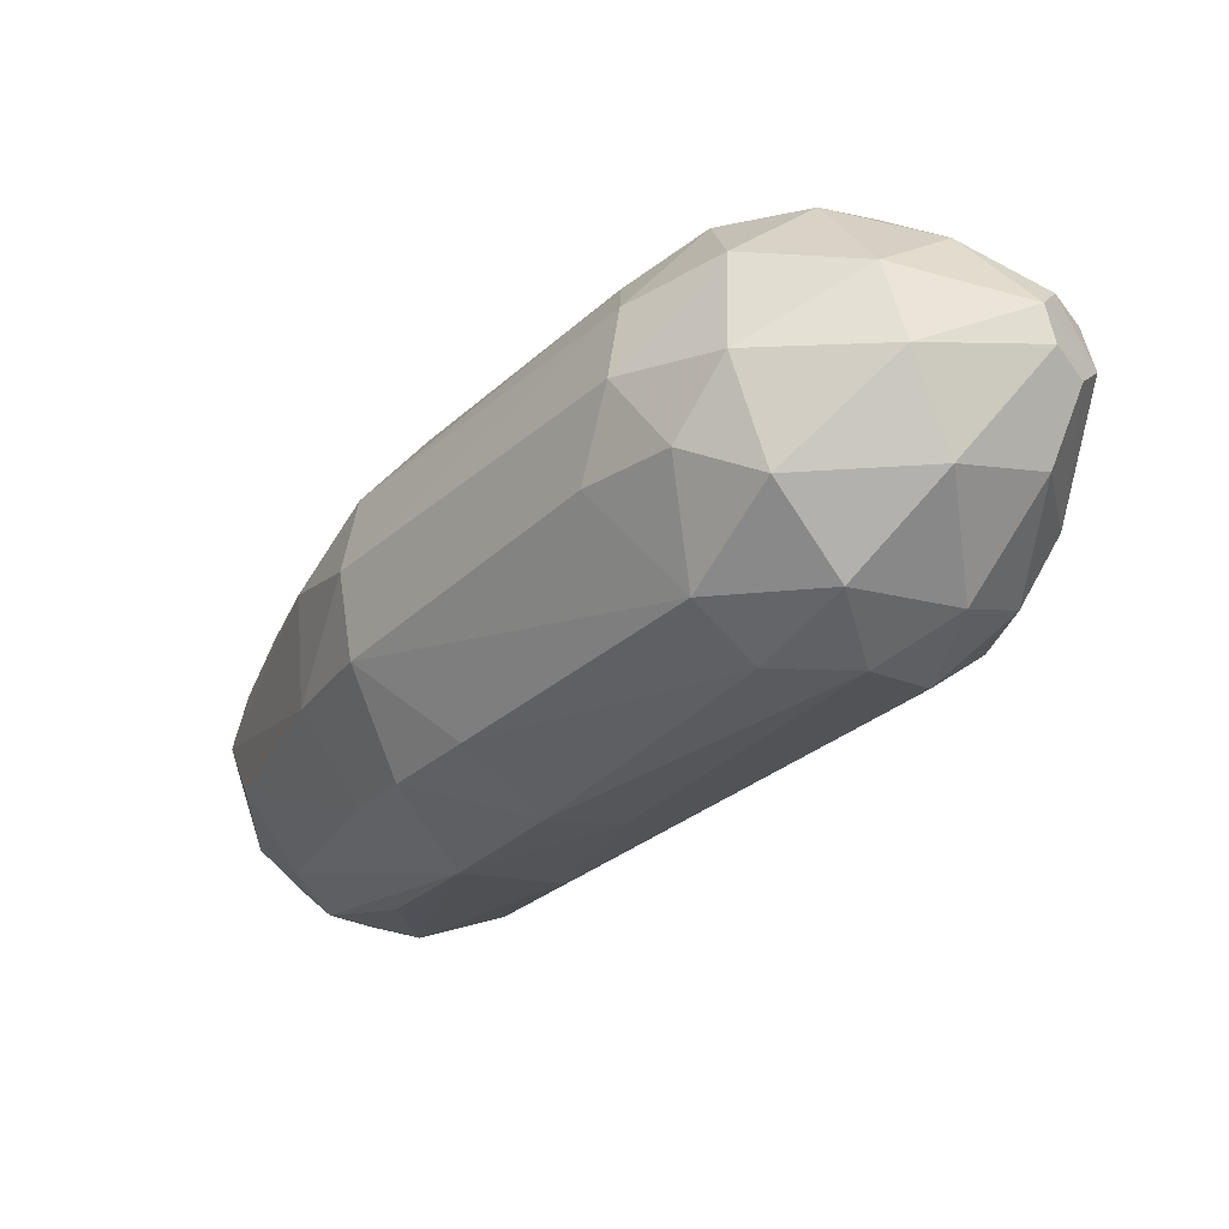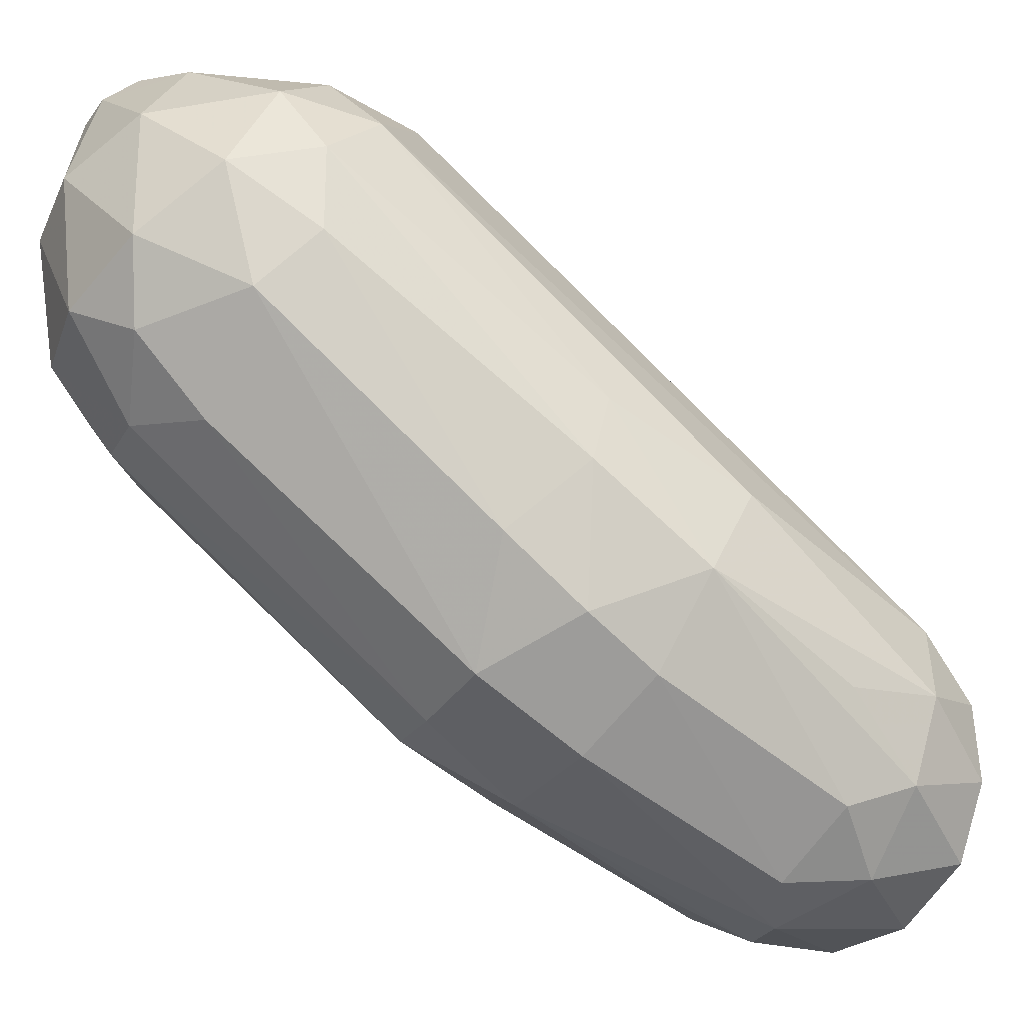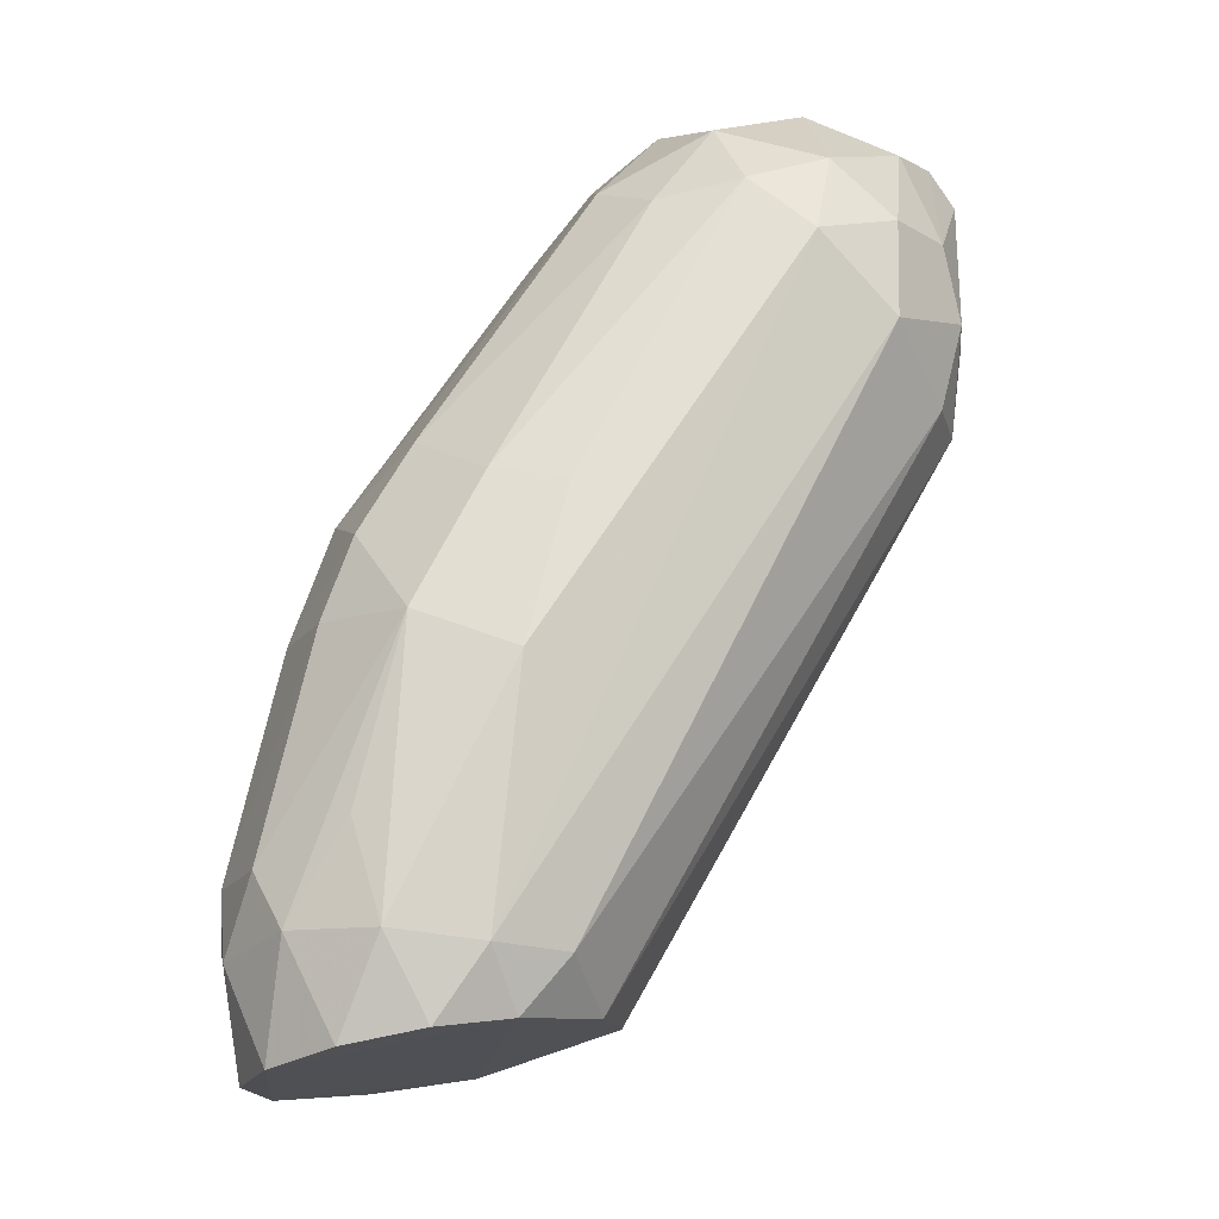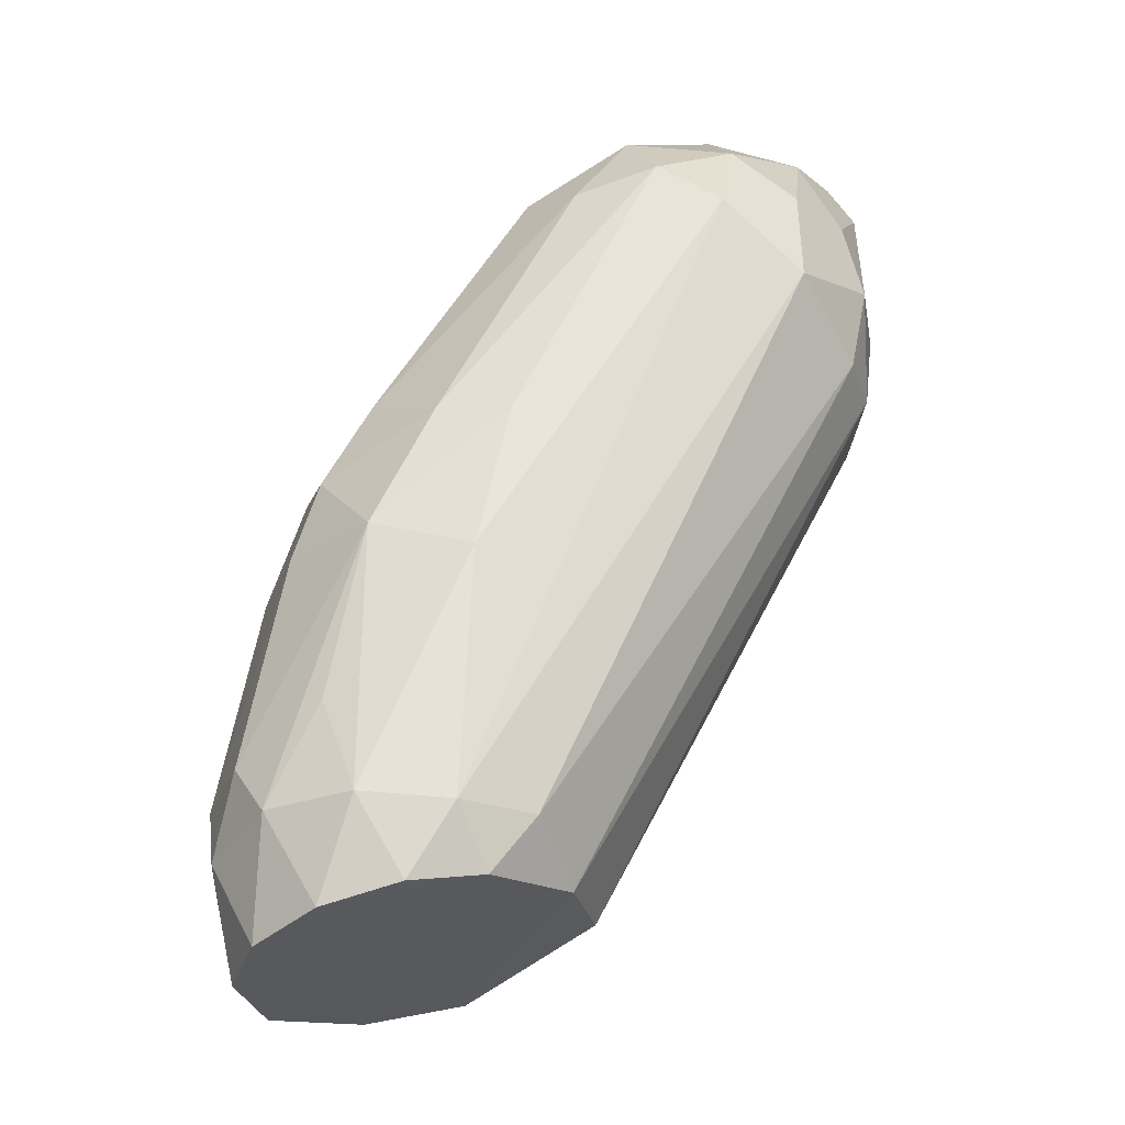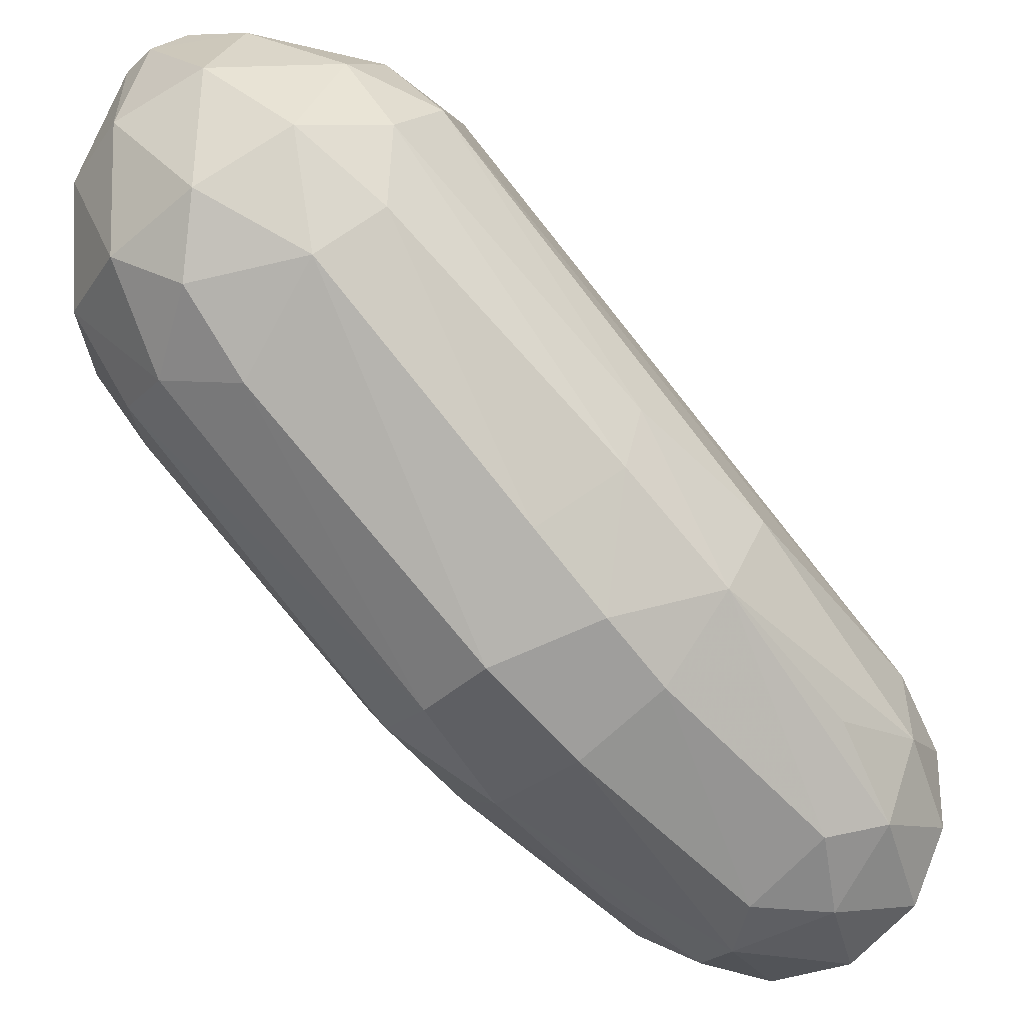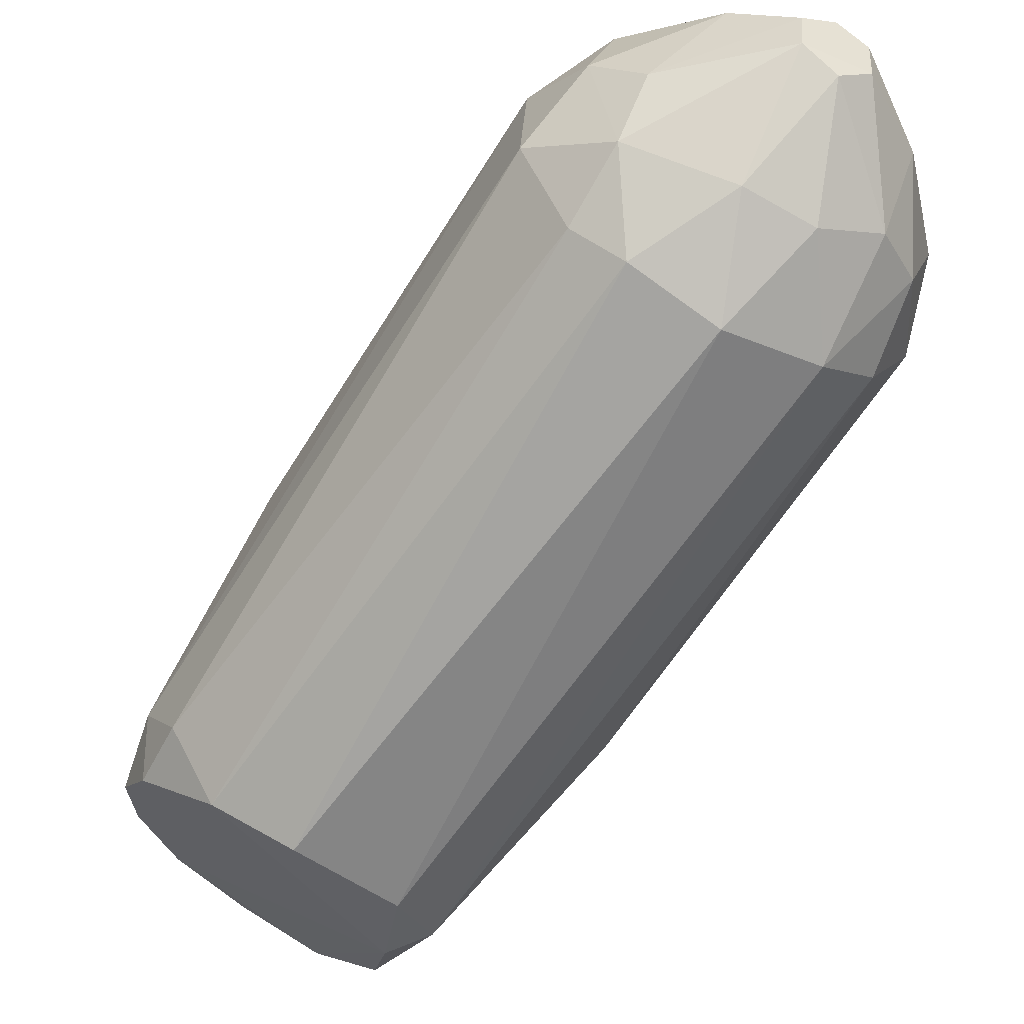
<metadata>
{"format":"obj","ext":"obj","renderer":"f3d","projection":"perspective","resolution":1024,"background":"white","views":[{"elev":33.2,"azim":-105.5,"up":"+Y"},{"elev":-44.1,"azim":-88.8,"up":"+Z"},{"elev":-58.7,"azim":-92.6,"up":"+Y"},{"elev":-71.5,"azim":-88.2,"up":"+Y"},{"elev":-44.7,"azim":-98.1,"up":"+Z"},{"elev":77.9,"azim":73.9,"up":"+Z"}]}
</metadata>
<code>
v -1.563 5.711 -1.917
v -0.4729 3.788 -2.675
v -0.2843 3.739 -3.467
v -1.909 5.096 -2.412
v -0.5671 4.987 -3.032
v -1.518 5.377 -2.909
v -0.1218 4.153 -2.785
v -1.242 4.221 -3.135
v -1.276 5.042 -1.868
v -0.9443 5.554 -2.198
v -0.7683 3.671 -2.924
v -0.9287 4.528 -3.431
v -1.363 5.795 -2.556
v -1.658 4.907 -2.046
v -0.1583 4.252 -3.342
v -1.817 5.537 -2.604
v -0.7532 4.962 -3.236
v -1.078 5.203 -1.904
v -0.7231 3.737 -3.367
v -1.251 4.512 -3.272
v -0.0454 4.214 -3.004
v -1.833 5.456 -2.015
v -0.3069 3.953 -2.627
v -0.3997 4.067 -3.542
v -1.009 5.68 -2.367
v -1.218 4.117 -2.88
v -1.784 5.255 -2.752
v -0.5703 3.55 -3.239
v -1.737 5.742 -2.298
v -0.9627 5.418 -2.03
v -0.0108 4.043 -3.2
v -1.653 5.565 -1.848
v -1.259 5.644 -2.753
v -0.9282 4.889 -3.319
v -1.843 4.978 -2.246
v -0.7513 3.909 -3.448
v -0.6929 3.738 -2.746
v -1.402 4.944 -1.916
v -1.116 4.769 -3.338
v -1.409 5.785 -2.086
v -0.3715 4.76 -2.955
v -1.61 5.71 -2.631
v -0.7942 3.672 -3.153
v -1.888 5.545 -2.25
v -1.134 5.737 -2.52
v -1.84 5.098 -2.624
v -0.1079 3.898 -3.413
v -1.704 5.222 -1.918
v -1.238 5.475 -1.883
v -1.126 5.7 -2.128
v -0.6871 4.688 -3.383
v -1.726 5.685 -1.979
v -1.93 5.324 -2.481
v -1.544 5.829 -2.296
v -1.917 5.216 -2.21
v -1.223 5.799 -2.315
v -1.422 5.572 -2.825
v -0.5447 3.843 -3.508
v -0.6031 3.624 -2.859
v -1.552 5.104 -1.869
v -1.362 5.332 -1.827
v -0.0306 4.088 -2.954
v -0.4495 3.608 -3.395
v -1.809 5.115 -2.046
v -0.1168 4.305 -3.183
v -1.444 4.493 -2.977
v -1.092 5.599 -2.703
v -1.664 5.536 -2.761
v -0.5763 4.06 -3.537
v -0.2388 4.11 -3.469
v -1.392 4.7 -3.15
v -1.213 5.641 -1.993
v -1.109 4.354 -3.34
v -0.497 4.748 -3.224
v -1.558 5.622 -1.852
v -0.6257 3.557 -3.041
v -1.646 5.739 -1.978
v -1.454 4.453 -2.79
v -0.3789 4.371 -3.406
v -1.737 5.598 -1.919
v -0.9283 3.887 -3.233
v -0.6182 3.885 -2.621
f 38 37 82
f 9 2 23
f 7 18 23
f 18 9 23
f 18 7 30
f 7 21 30
f 21 10 30
f 33 17 34
f 11 14 35
f 26 11 35
f 19 8 36
f 14 11 37
f 2 9 38
f 14 37 38
f 12 20 39
f 27 6 39
f 6 34 39
f 34 12 39
f 10 21 41
f 25 10 41
f 5 25 41
f 16 29 42
f 26 8 43
f 11 26 43
f 19 28 43
f 29 16 44
f 25 5 45
f 33 13 45
f 3 24 47
f 15 31 47
f 18 30 49
f 10 25 50
f 30 10 50
f 24 12 51
f 12 34 51
f 34 17 51
f 44 22 52
f 29 44 52
f 16 27 53
f 44 16 53
f 46 4 53
f 27 46 53
f 13 42 54
f 42 29 54
f 4 35 55
f 22 44 55
f 53 4 55
f 44 53 55
f 25 45 56
f 45 13 56
f 50 25 56
f 40 50 56
f 54 40 56
f 13 54 56
f 13 33 57
f 34 6 57
f 33 34 57
f 42 13 57
f 24 3 58
f 19 36 58
f 2 37 59
f 37 11 59
f 38 9 60
f 14 38 60
f 32 48 60
f 9 18 61
f 18 49 61
f 60 9 61
f 32 60 61
f 21 7 62
f 23 2 62
f 7 23 62
f 31 21 62
f 47 31 62
f 2 59 62
f 62 59 63
f 28 19 63
f 3 47 63
f 58 3 63
f 19 58 63
f 59 28 63
f 47 62 63
f 35 14 64
f 48 22 64
f 55 35 64
f 22 55 64
f 14 60 64
f 60 48 64
f 15 5 65
f 31 15 65
f 21 31 65
f 5 41 65
f 41 21 65
f 20 8 66
f 4 46 66
f 5 17 67
f 17 33 67
f 45 5 67
f 33 45 67
f 27 16 68
f 6 27 68
f 16 42 68
f 57 6 68
f 42 57 68
f 12 24 69
f 24 58 69
f 58 36 69
f 47 24 70
f 15 47 70
f 24 51 70
f 39 20 71
f 27 39 71
f 46 27 71
f 20 66 71
f 66 46 71
f 40 1 72
f 49 30 72
f 30 50 72
f 50 40 72
f 20 12 73
f 8 20 73
f 36 8 73
f 12 69 73
f 69 36 73
f 5 15 74
f 17 5 74
f 51 17 74
f 1 32 75
f 61 49 75
f 32 61 75
f 72 1 75
f 49 72 75
f 11 43 76
f 43 28 76
f 59 11 76
f 28 59 76
f 32 1 77
f 1 40 77
f 52 32 77
f 29 52 77
f 40 54 77
f 54 29 77
f 8 26 78
f 35 4 78
f 26 35 78
f 66 8 78
f 4 66 78
f 15 70 79
f 70 51 79
f 74 15 79
f 51 74 79
f 48 32 80
f 22 48 80
f 32 52 80
f 52 22 80
f 8 19 81
f 43 8 81
f 19 43 81
f 37 2 82
f 2 38 82

</code>
